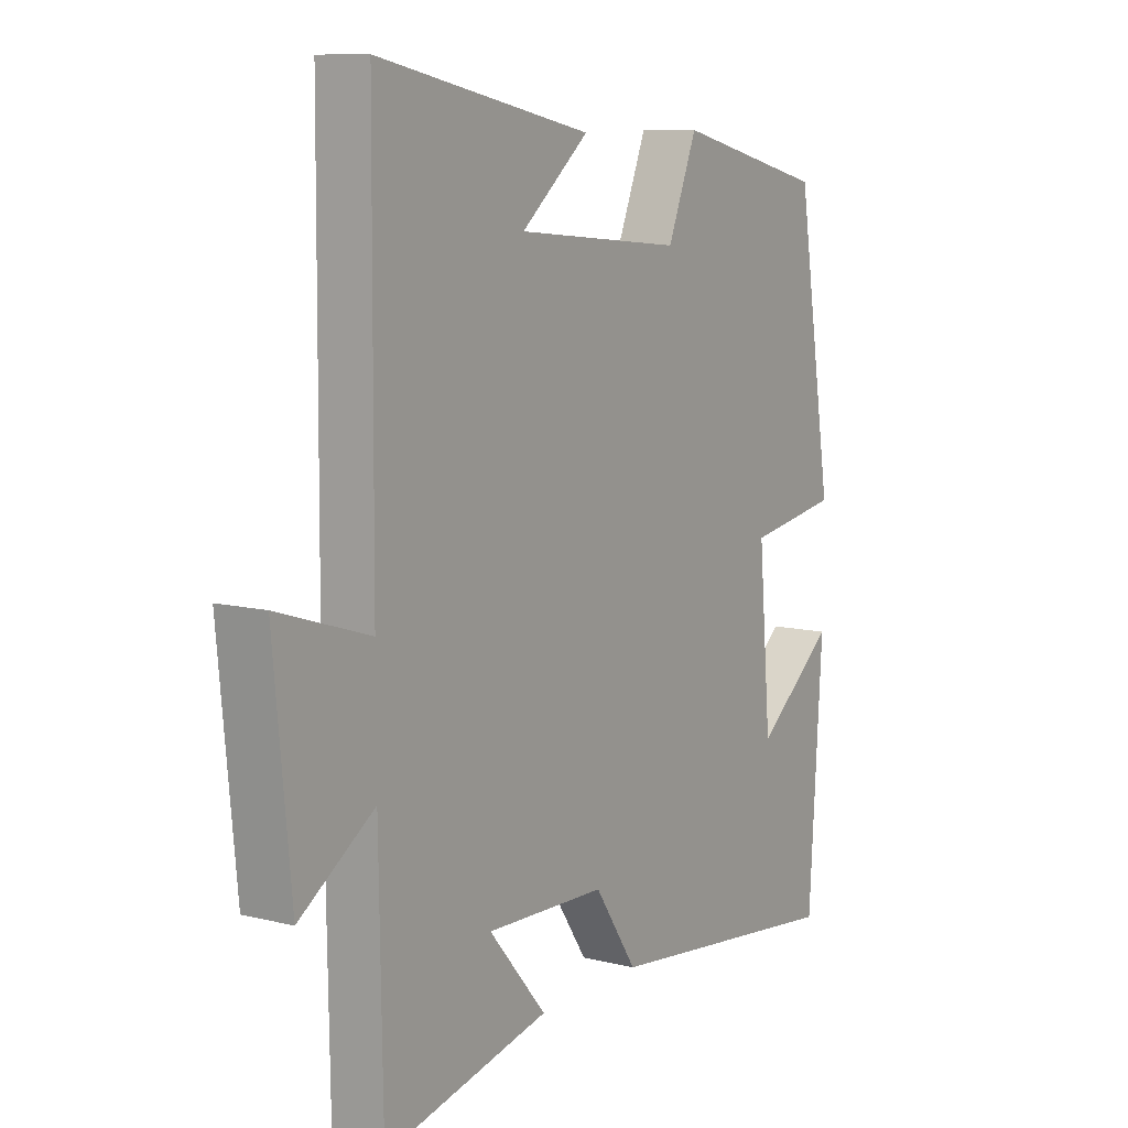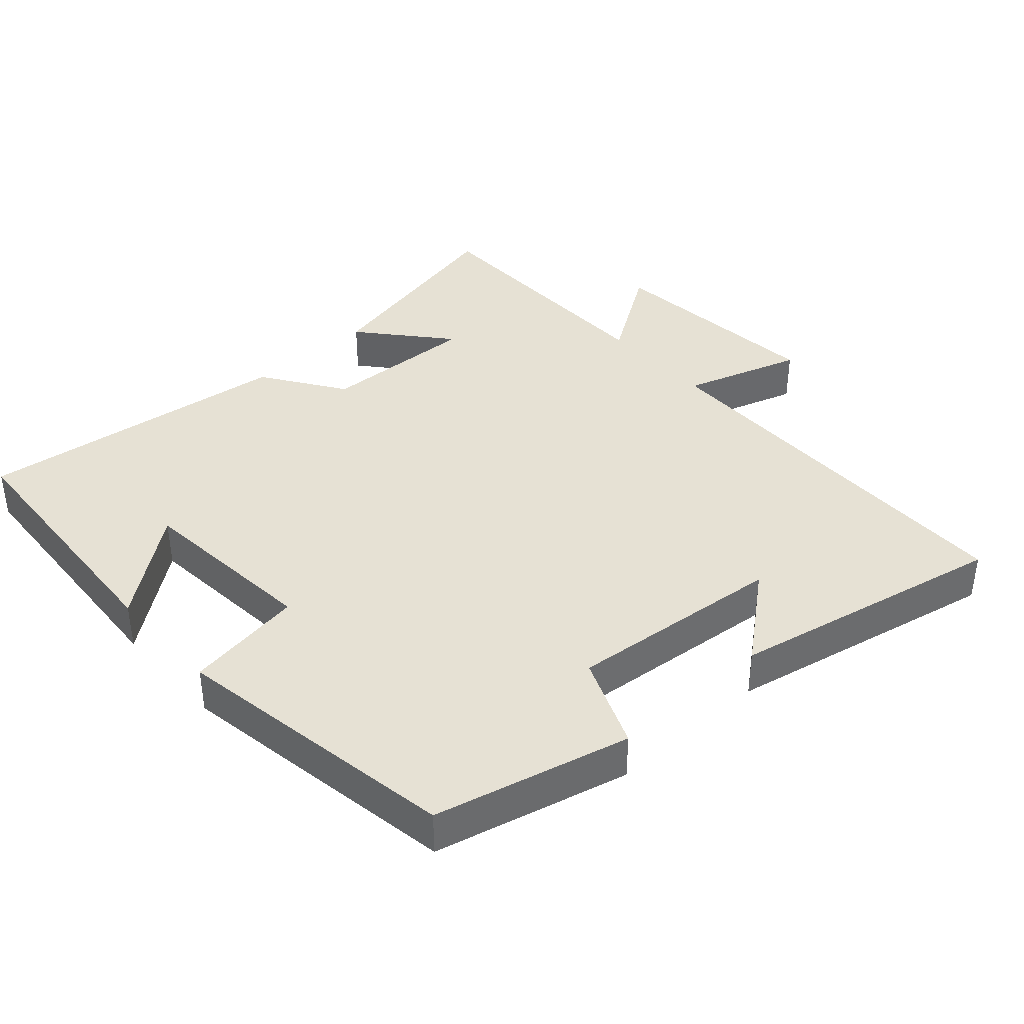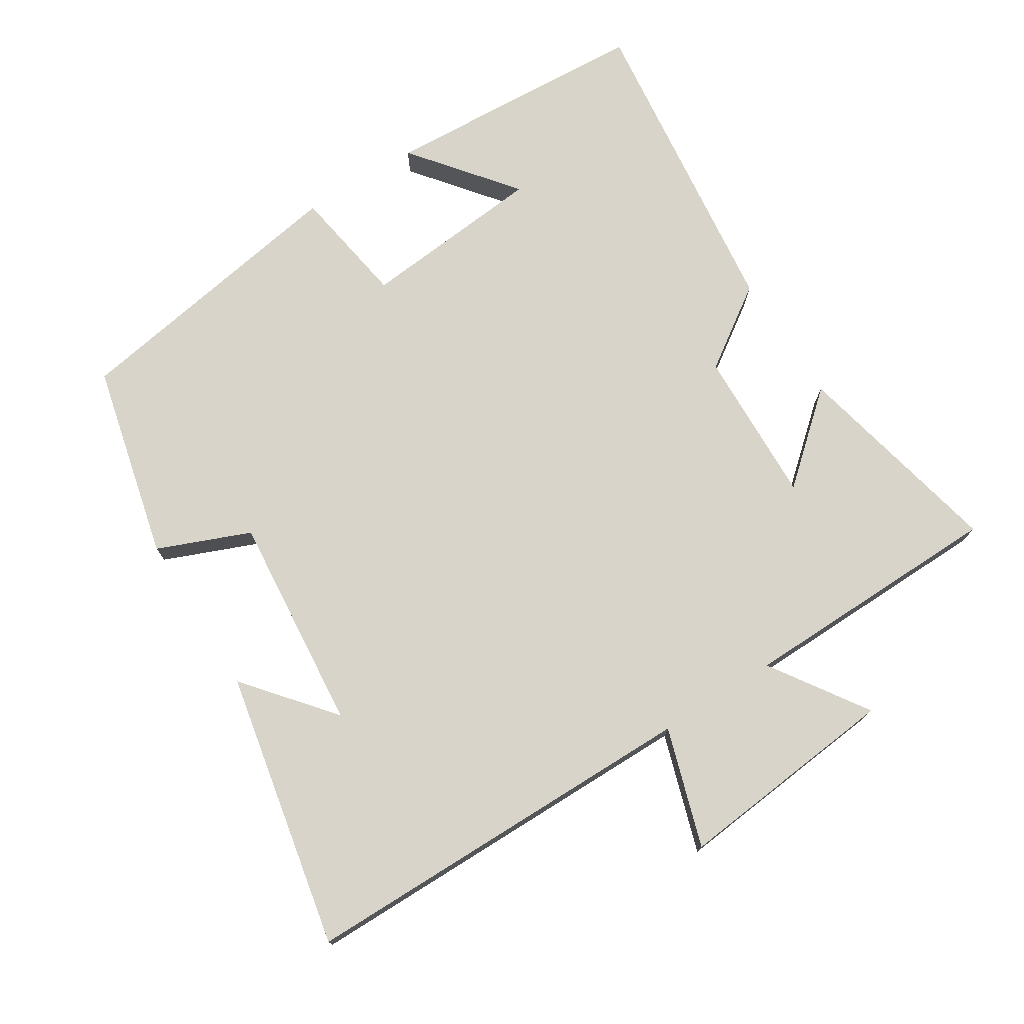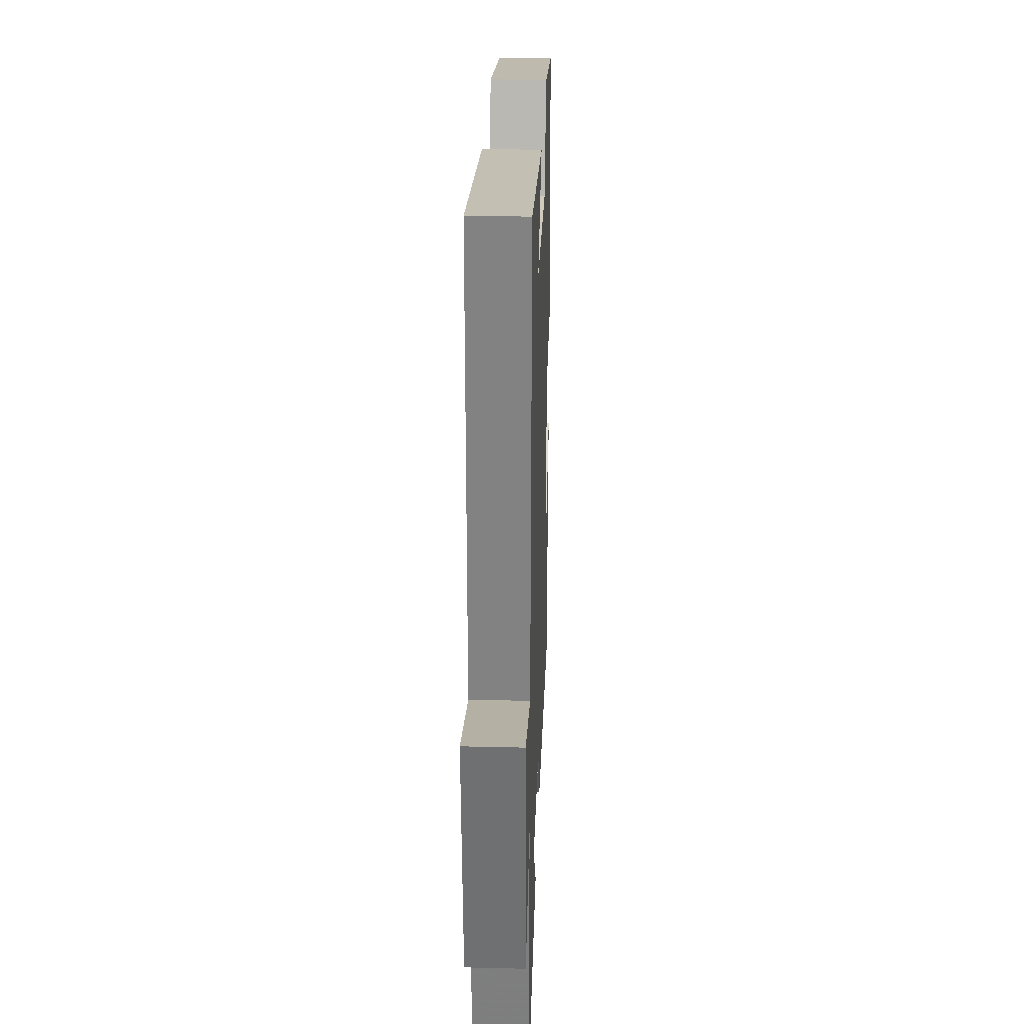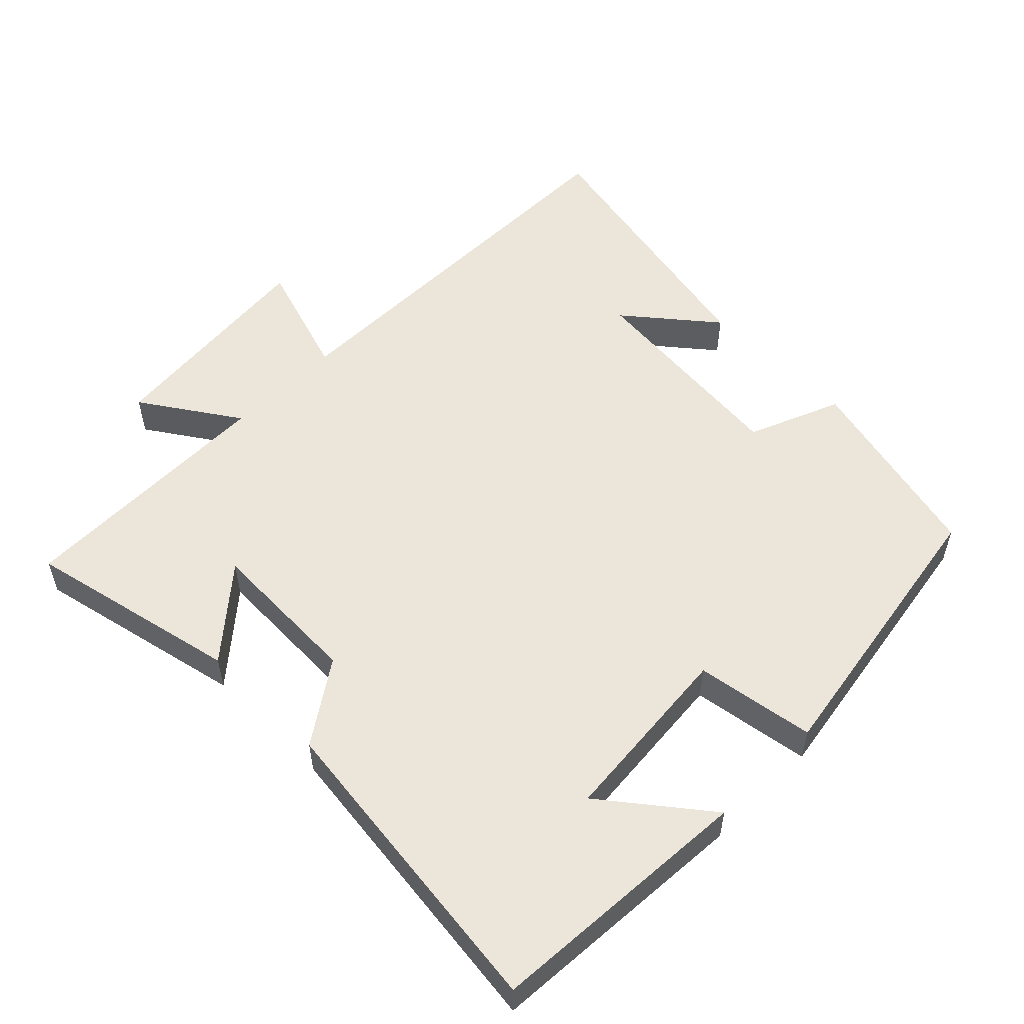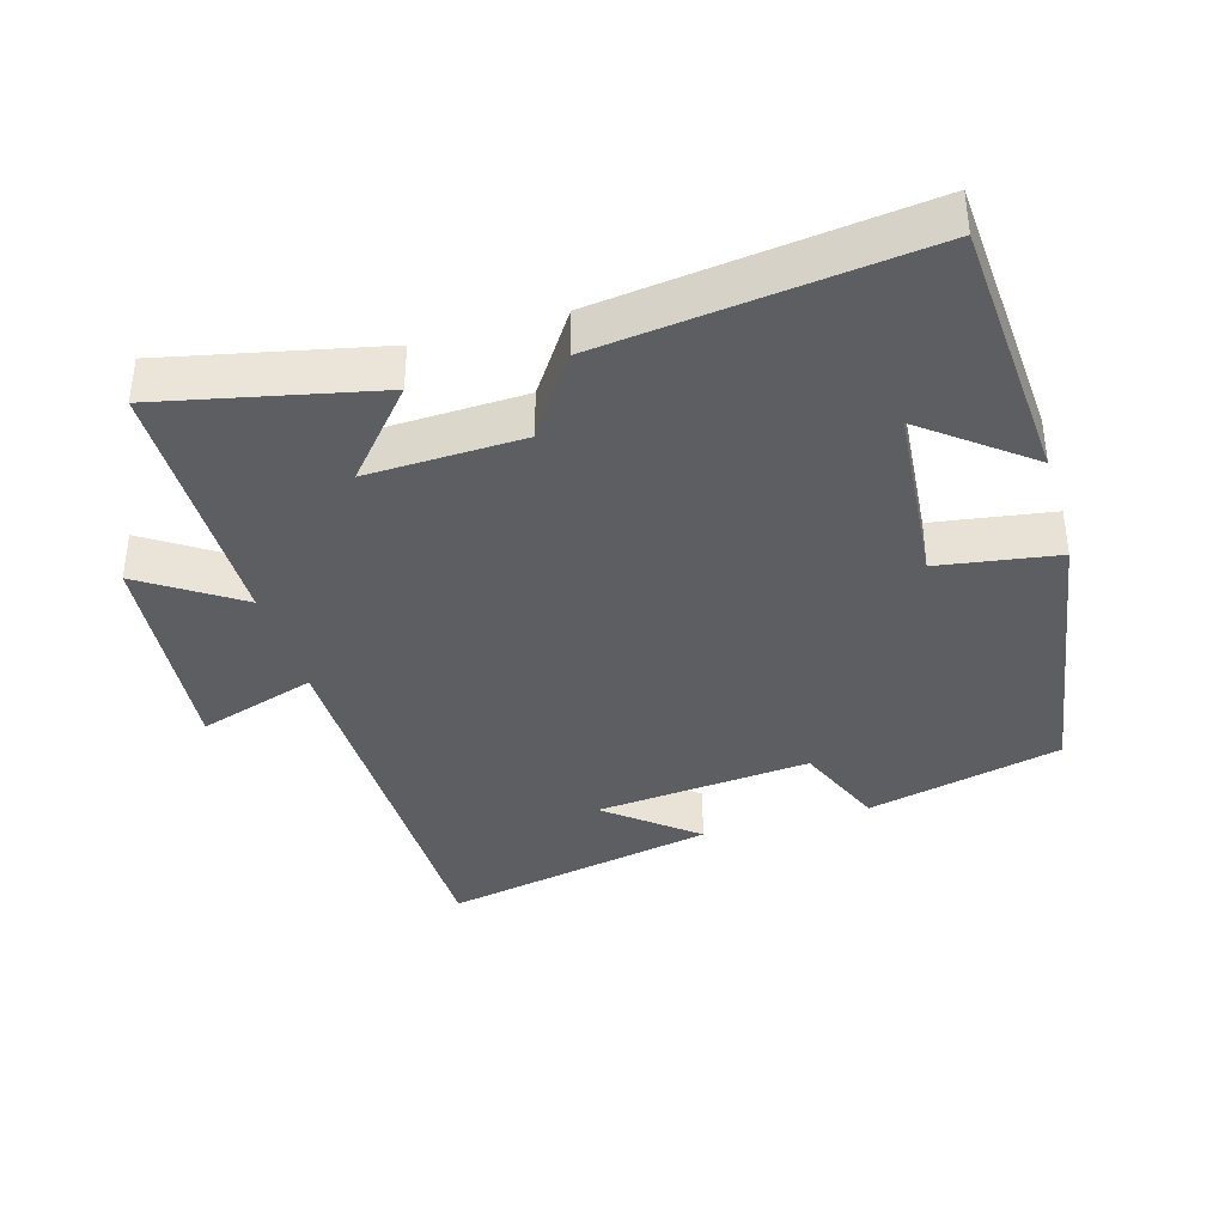
<metadata>
{"format":"obj","ext":"obj","renderer":"f3d","projection":"perspective","resolution":1024,"background":"white","views":[{"elev":9.8,"azim":122.6,"up":"+Z"},{"elev":39.2,"azim":-41.9,"up":"+Y"},{"elev":74.9,"azim":57.6,"up":"+Y"},{"elev":29.3,"azim":92.0,"up":"+Z"},{"elev":54.3,"azim":-135.2,"up":"+Y"},{"elev":-37.8,"azim":-163.6,"up":"+Y"}]}
</metadata>
<code>
v 0.494 0.07 -0.568
v 0.184 0.07 -0.5
v 0.292 0.07 -0.374
v 0.066 0.07 -0.382
v -0.014 0.07 -0.5
v -0.475 0.07 -0.556
v -0.5 0.07 -0.167
v -0.351 0.07 -0.284
v -0.327 0.07 -0.016
v -0.5 0.07 0.011
v -0.431 0.07 0.431
v -0.147 0.07 0.5
v -0.092 0.07 0.366
v 0.222 0.07 0.396
v 0.095 0.07 0.5
v 0.496 0.07 0.582
v 0.5 0.07 -0.005
v 0.672 0.07 0.05
v 0.64 0.07 -0.276
v 0.5 0.07 -0.183
v 0.494 0 -0.568
v 0.184 0 -0.5
v 0.292 0 -0.374
v 0.066 0 -0.382
v -0.014 0 -0.5
v -0.475 0 -0.556
v -0.5 0 -0.167
v -0.351 0 -0.284
v -0.327 0 -0.016
v -0.5 0 0.011
v -0.431 0 0.431
v -0.147 0 0.5
v -0.092 0 0.366
v 0.222 0 0.396
v 0.095 0 0.5
v 0.496 0 0.582
v 0.5 0 -0.005
v 0.672 0 0.05
v 0.64 0 -0.276
v 0.5 0 -0.183
f 17 18 19 20
f 14 15 16
f 17 20 1
f 16 17 1
f 14 16 1
f 11 12 13
f 10 11 13
f 9 10 13
f 8 9 13 14
f 6 7 8
f 6 8 14
f 5 6 14
f 4 5 14
f 1 2 3
f 14 1 3
f 3 4 14
f 40 39 38 37
f 36 35 34
f 21 40 37
f 21 37 36
f 21 36 34
f 33 32 31
f 33 31 30
f 33 30 29
f 34 33 29 28
f 28 27 26
f 34 28 26
f 34 26 25
f 34 25 24
f 23 22 21
f 23 21 34
f 34 24 23
f 1 21 22 2
f 2 22 23 3
f 3 23 24 4
f 4 24 25 5
f 5 25 26 6
f 6 26 27 7
f 7 27 28 8
f 8 28 29 9
f 9 29 30 10
f 10 30 31 11
f 11 31 32 12
f 12 32 33 13
f 13 33 34 14
f 14 34 35 15
f 15 35 36 16
f 16 36 37 17
f 17 37 38 18
f 18 38 39 19
f 19 39 40 20
f 20 40 21 1

</code>
